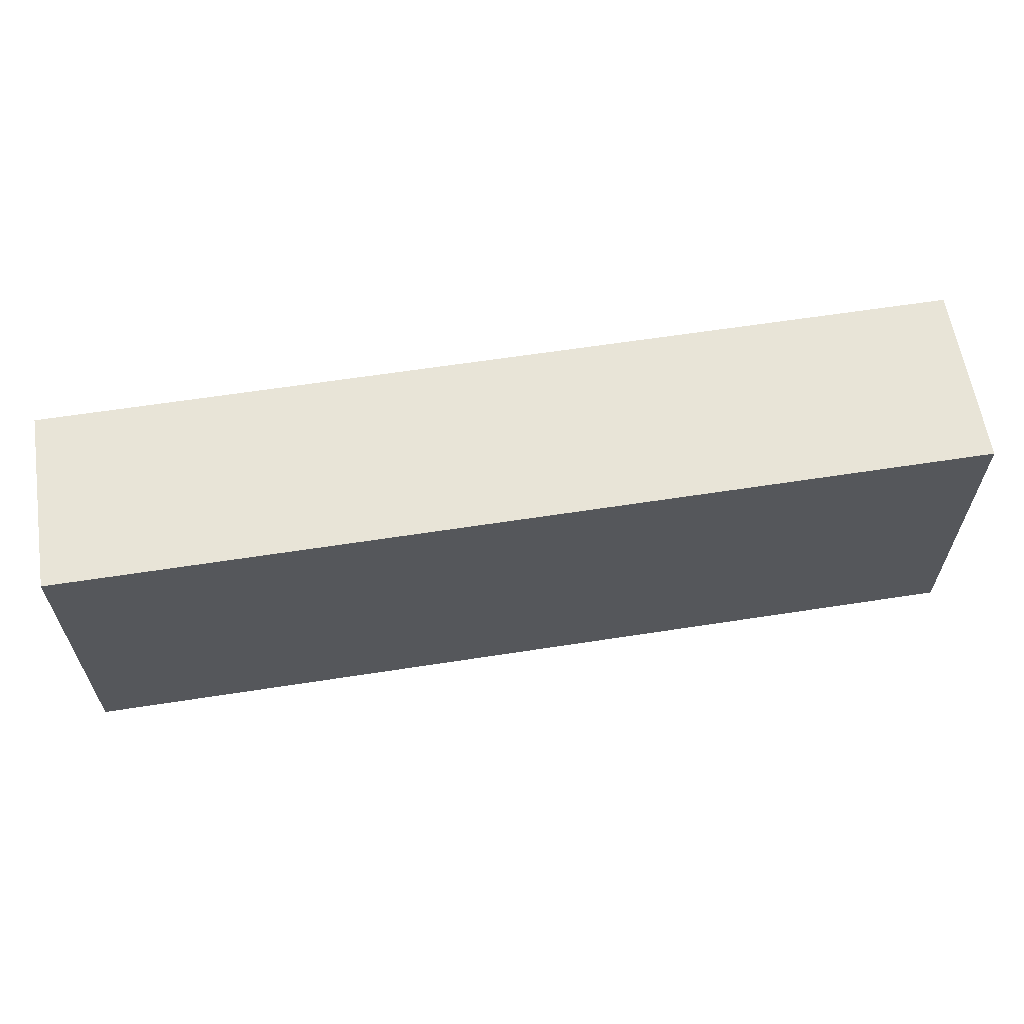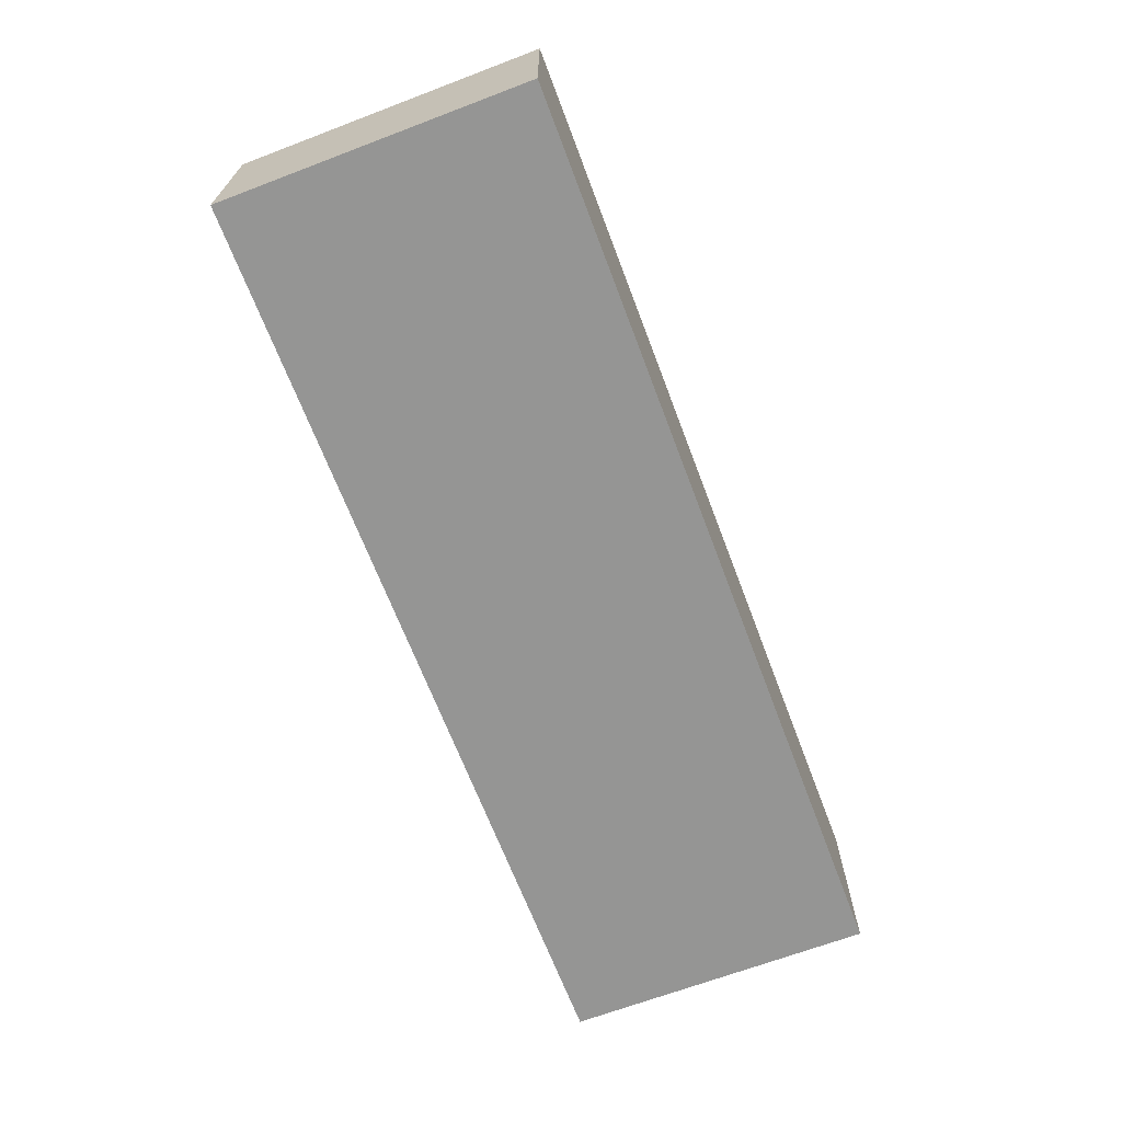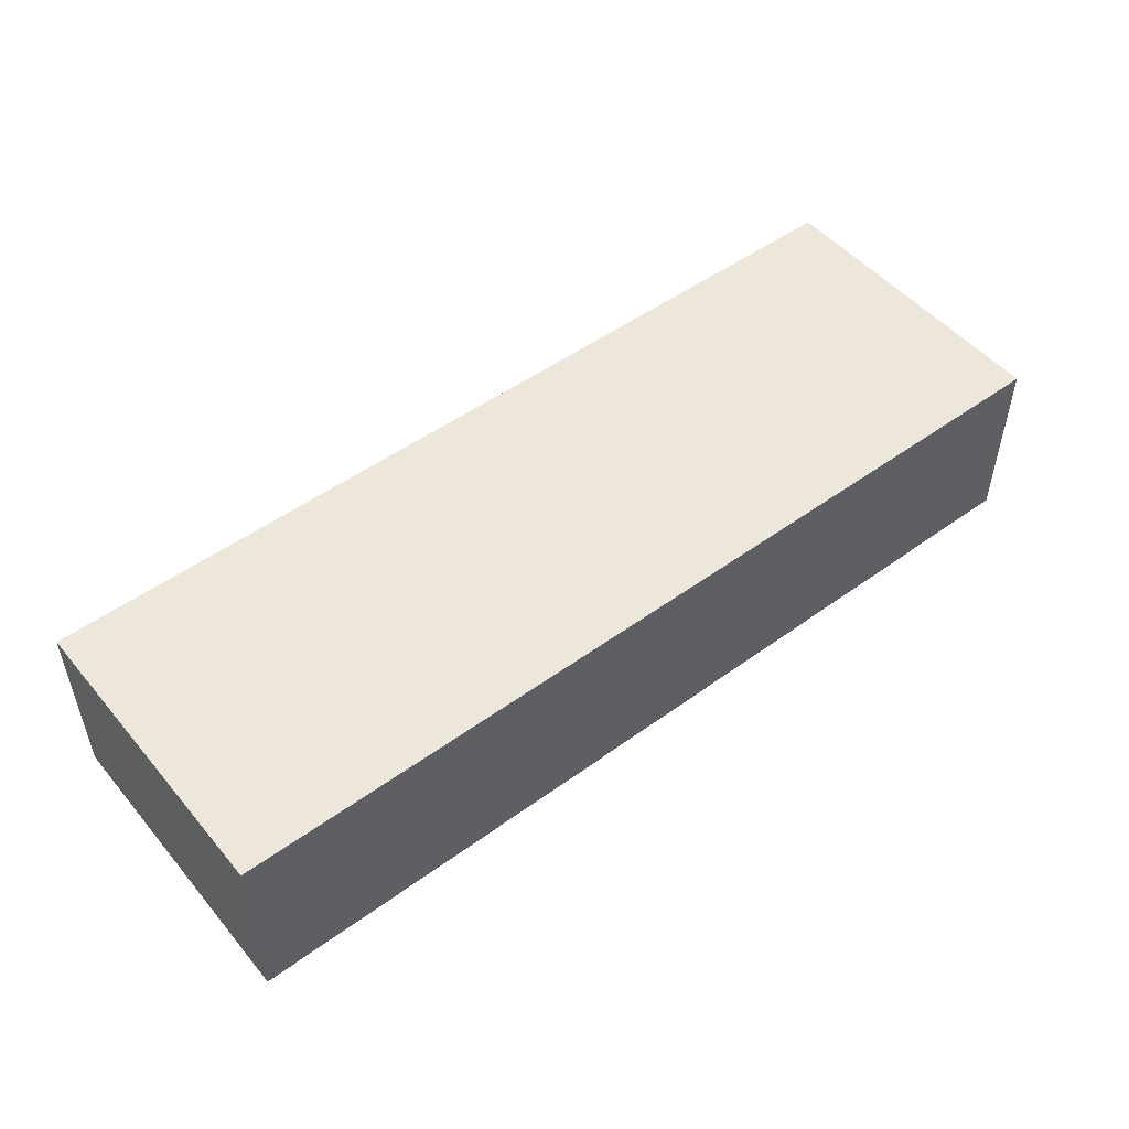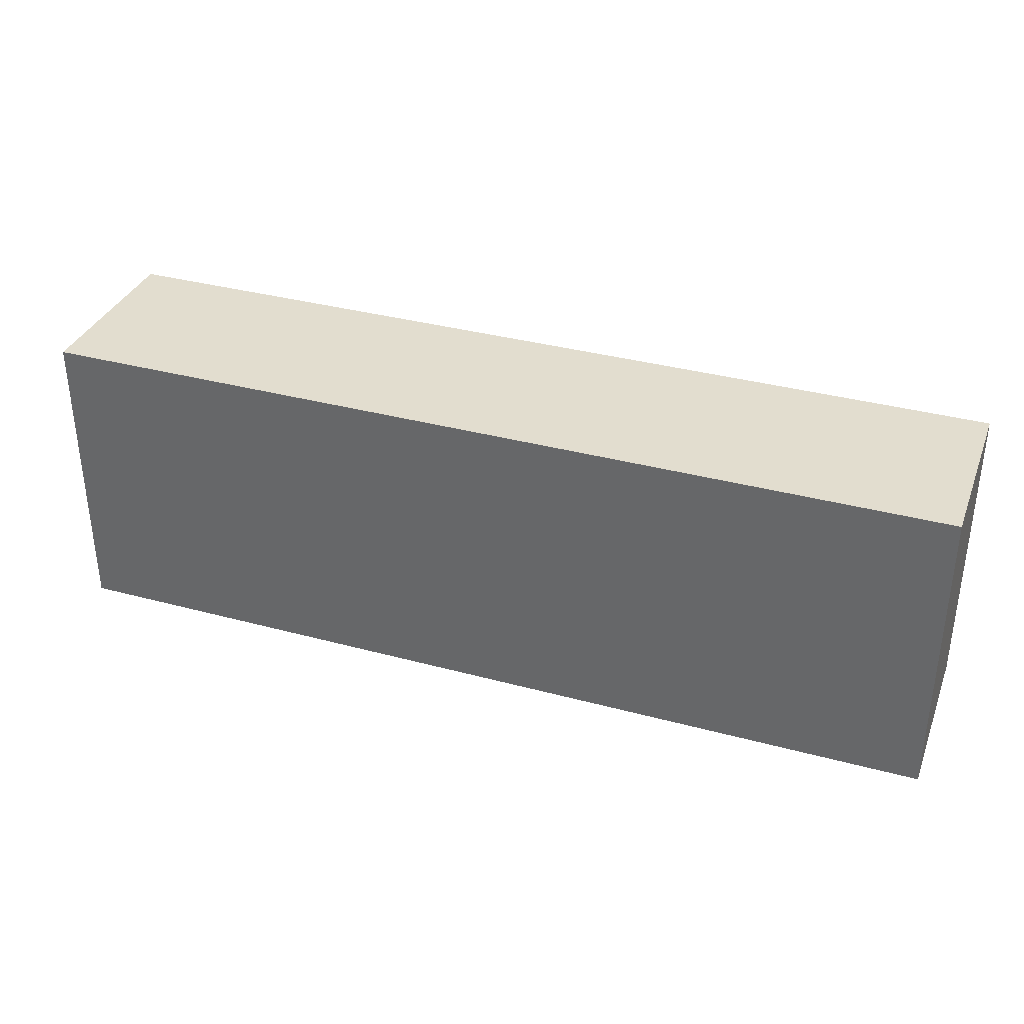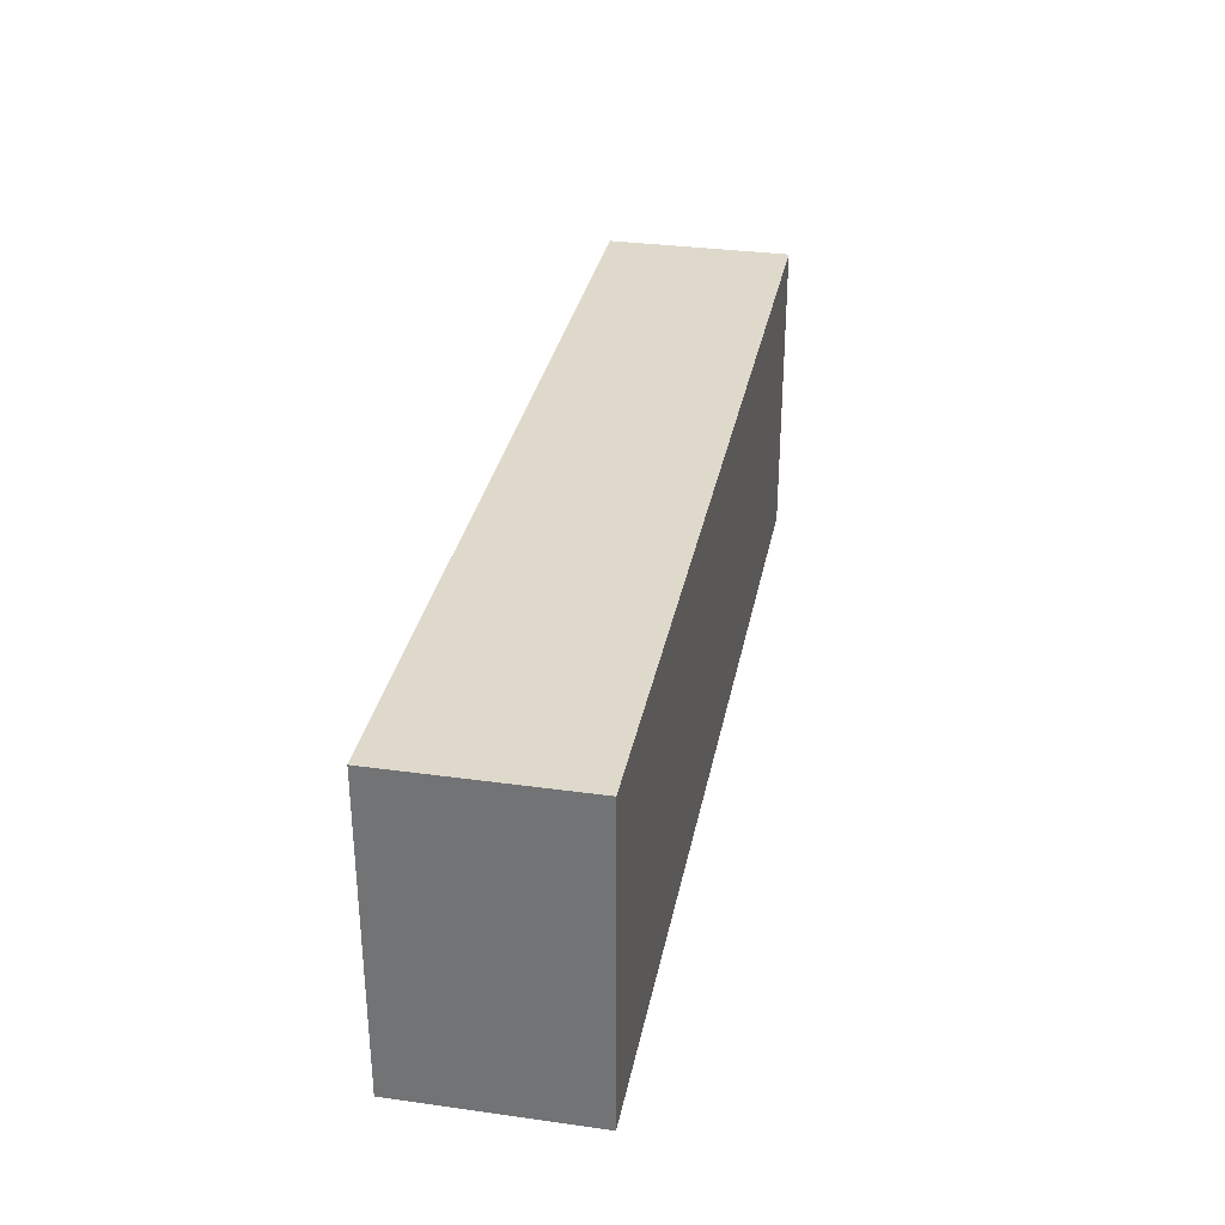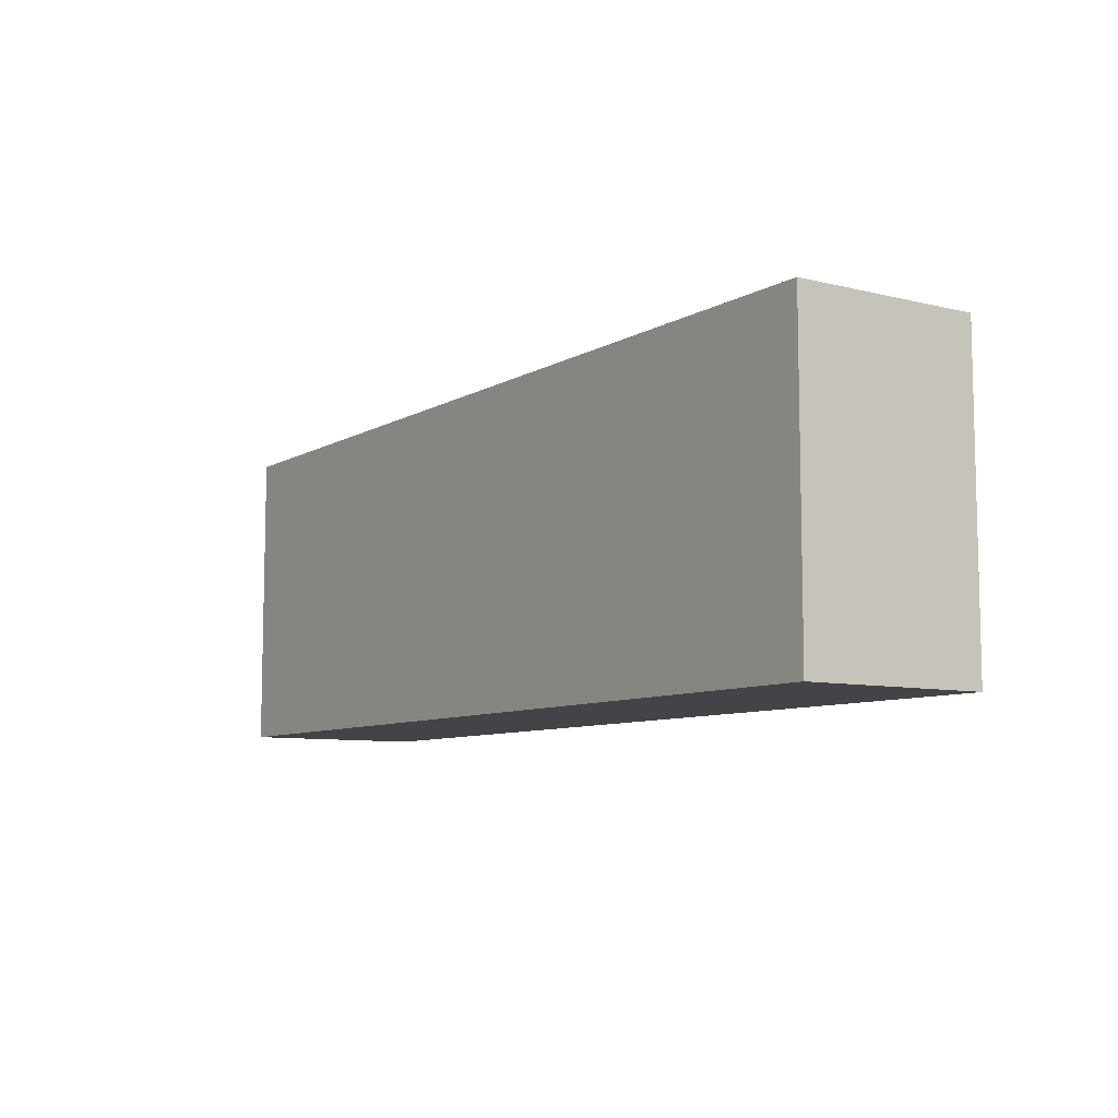
<metadata>
{"format":"obj","ext":"obj","renderer":"f3d","projection":"perspective","resolution":1024,"background":"white","views":[{"elev":61.4,"azim":-9.0,"up":"+Z"},{"elev":-67.4,"azim":110.8,"up":"+Y"},{"elev":50.4,"azim":-38.5,"up":"+Y"},{"elev":35.0,"azim":-160.2,"up":"+Z"},{"elev":32.3,"azim":101.0,"up":"+Z"},{"elev":-8.2,"azim":56.1,"up":"+Z"}]}
</metadata>
<code>
g pb_Mesh75390
v 3.84 -0.75 1.25
v -3.66 -0.75 1.25
v 3.84 0.75 1.25
v -3.66 0.75 1.25
v -3.66 -0.75 1.25
v -3.66 -0.7502 -1.25
v -3.66 0.75 1.25
v -3.66 0.7502 -1.25
v -3.66 -0.7502 -1.25
v 3.84 -0.7502 -1.25
v -3.66 0.7502 -1.25
v 3.84 0.7502 -1.25
v 3.84 -0.7502 -1.25
v 3.84 -0.75 1.25
v 3.84 0.7502 -1.25
v 3.84 0.75 1.25
v 3.84 0.75 1.25
v -3.66 0.75 1.25
v 3.84 0.7502 -1.25
v -3.66 0.7502 -1.25
v 3.84 -0.7502 -1.25
v -3.66 -0.7502 -1.25
v 3.84 -0.75 1.25
v -3.66 -0.75 1.25
g pb_Mesh75390_0
f 3 2 1
f 3 4 2
f 7 6 5
f 7 8 6
f 11 10 9
f 11 12 10
f 15 14 13
f 15 16 14
f 19 18 17
f 19 20 18
f 23 22 21
f 23 24 22

</code>
